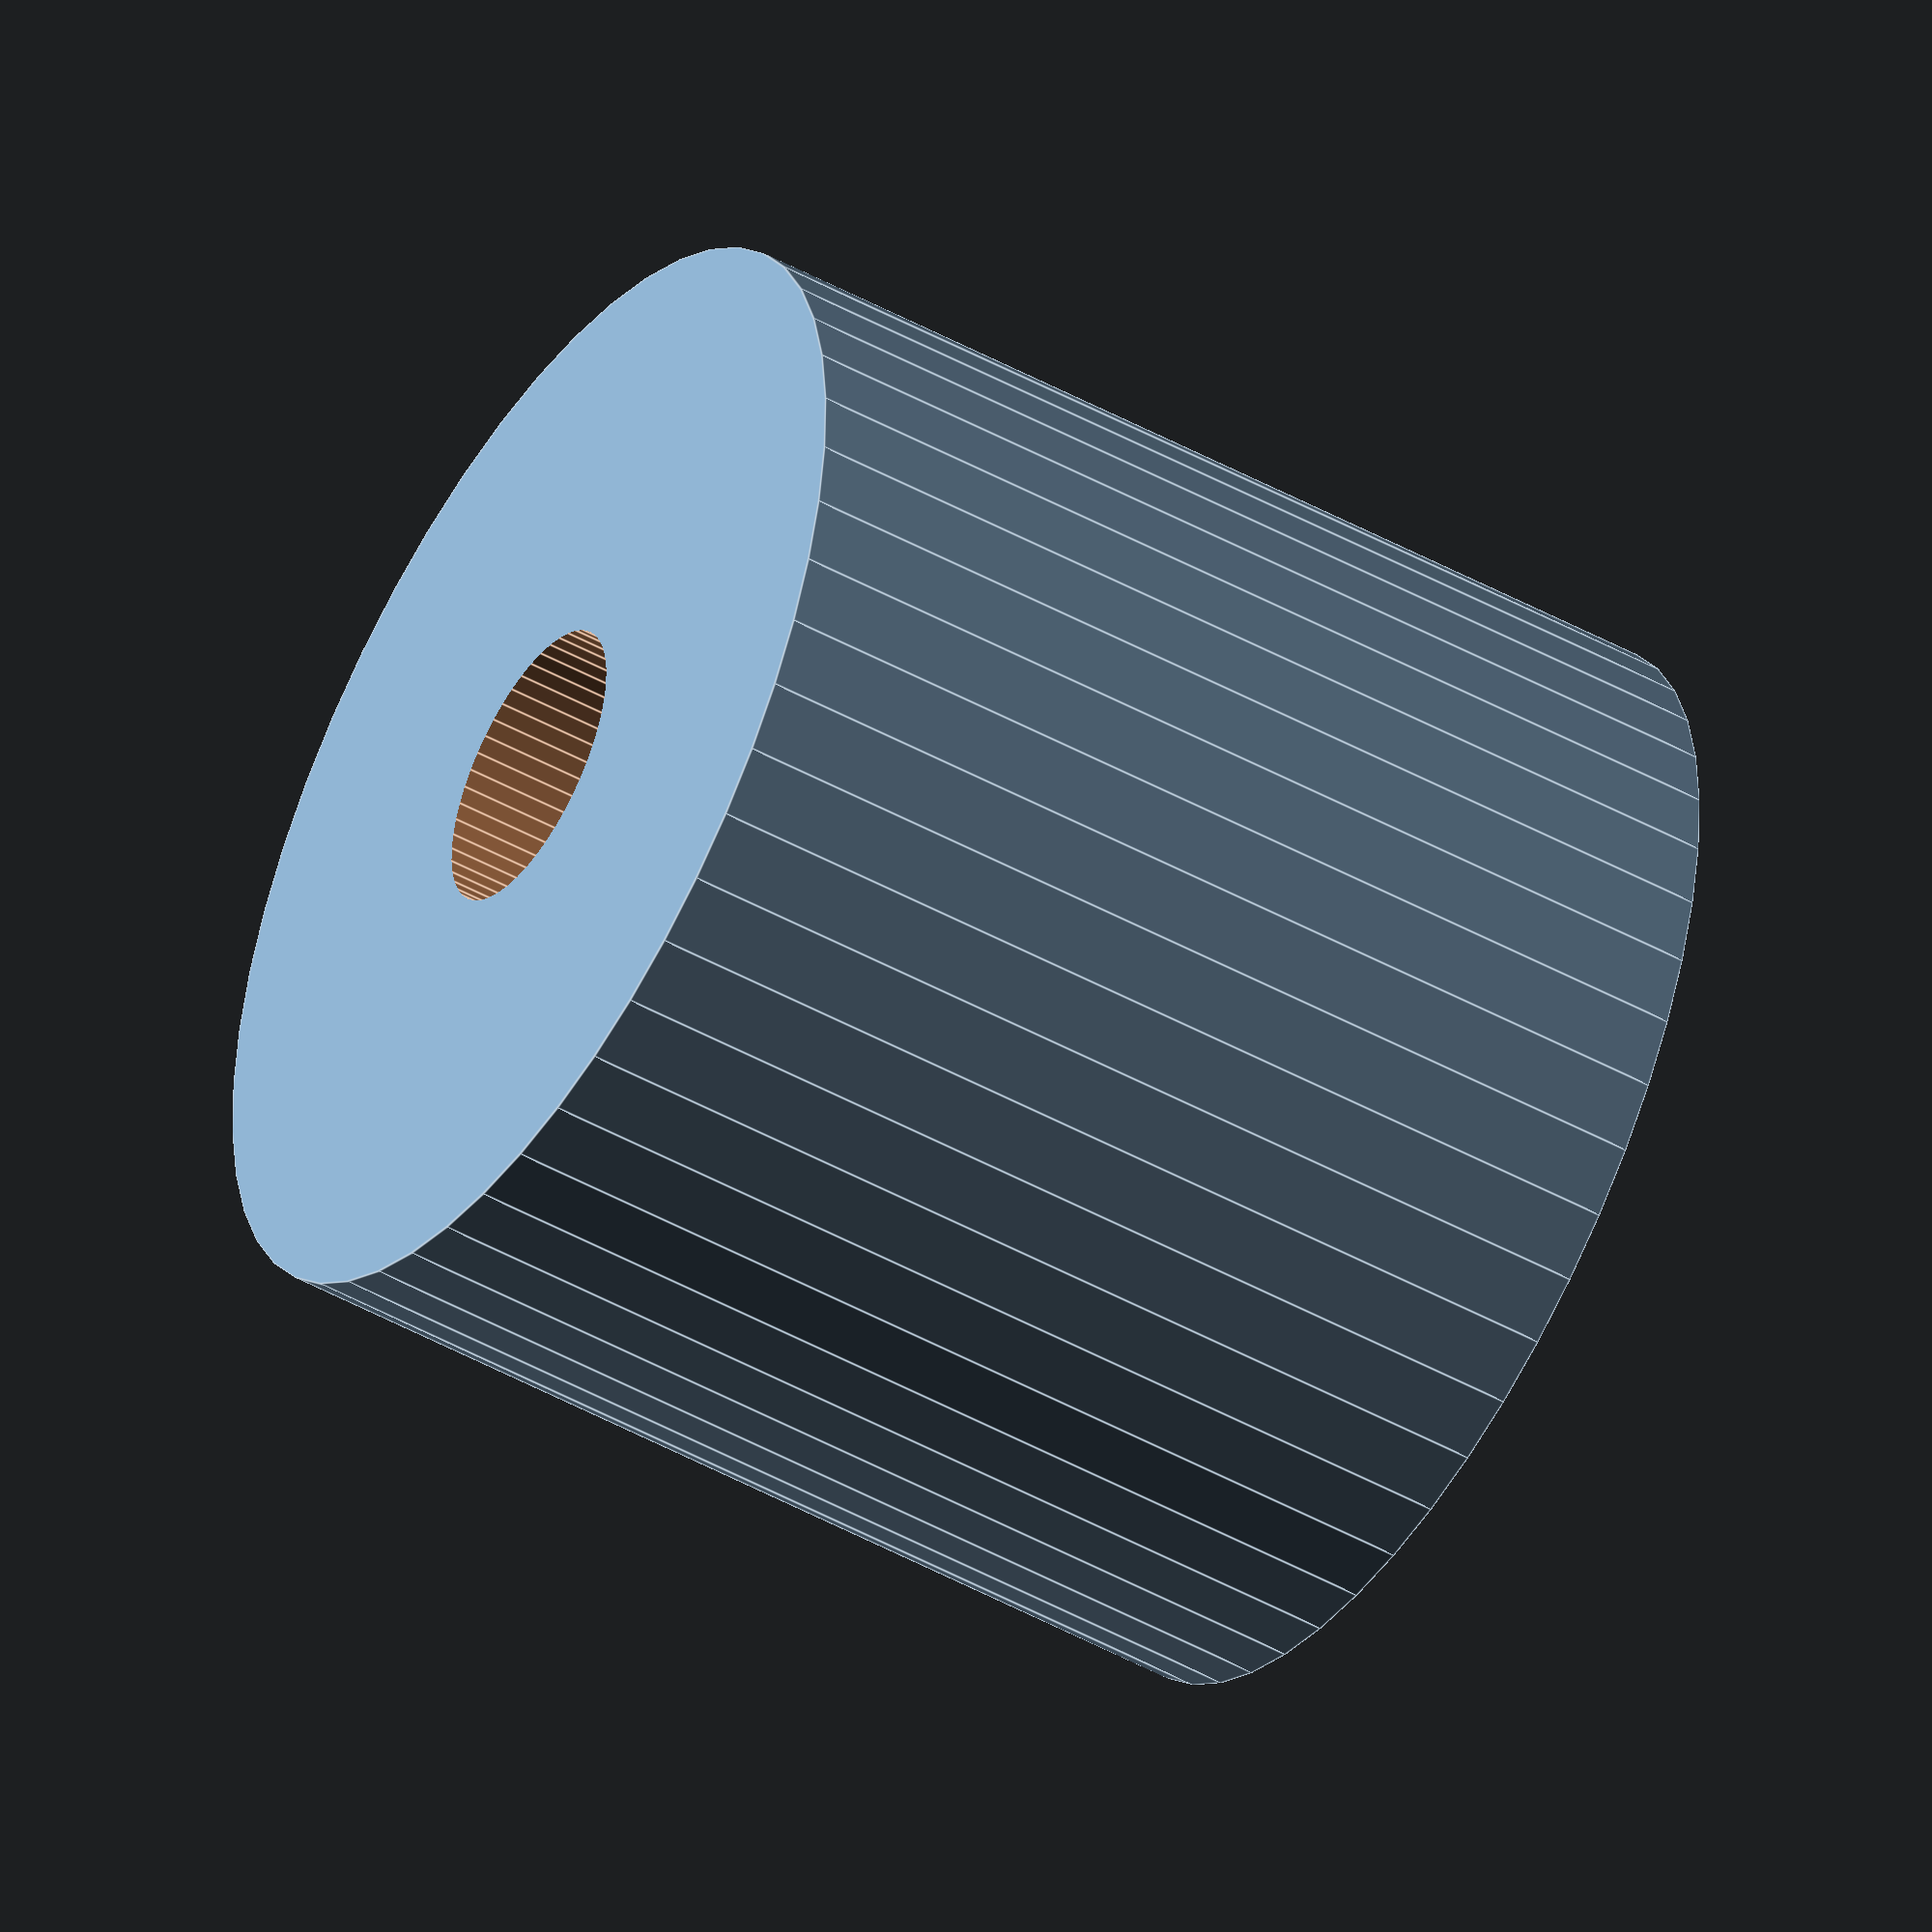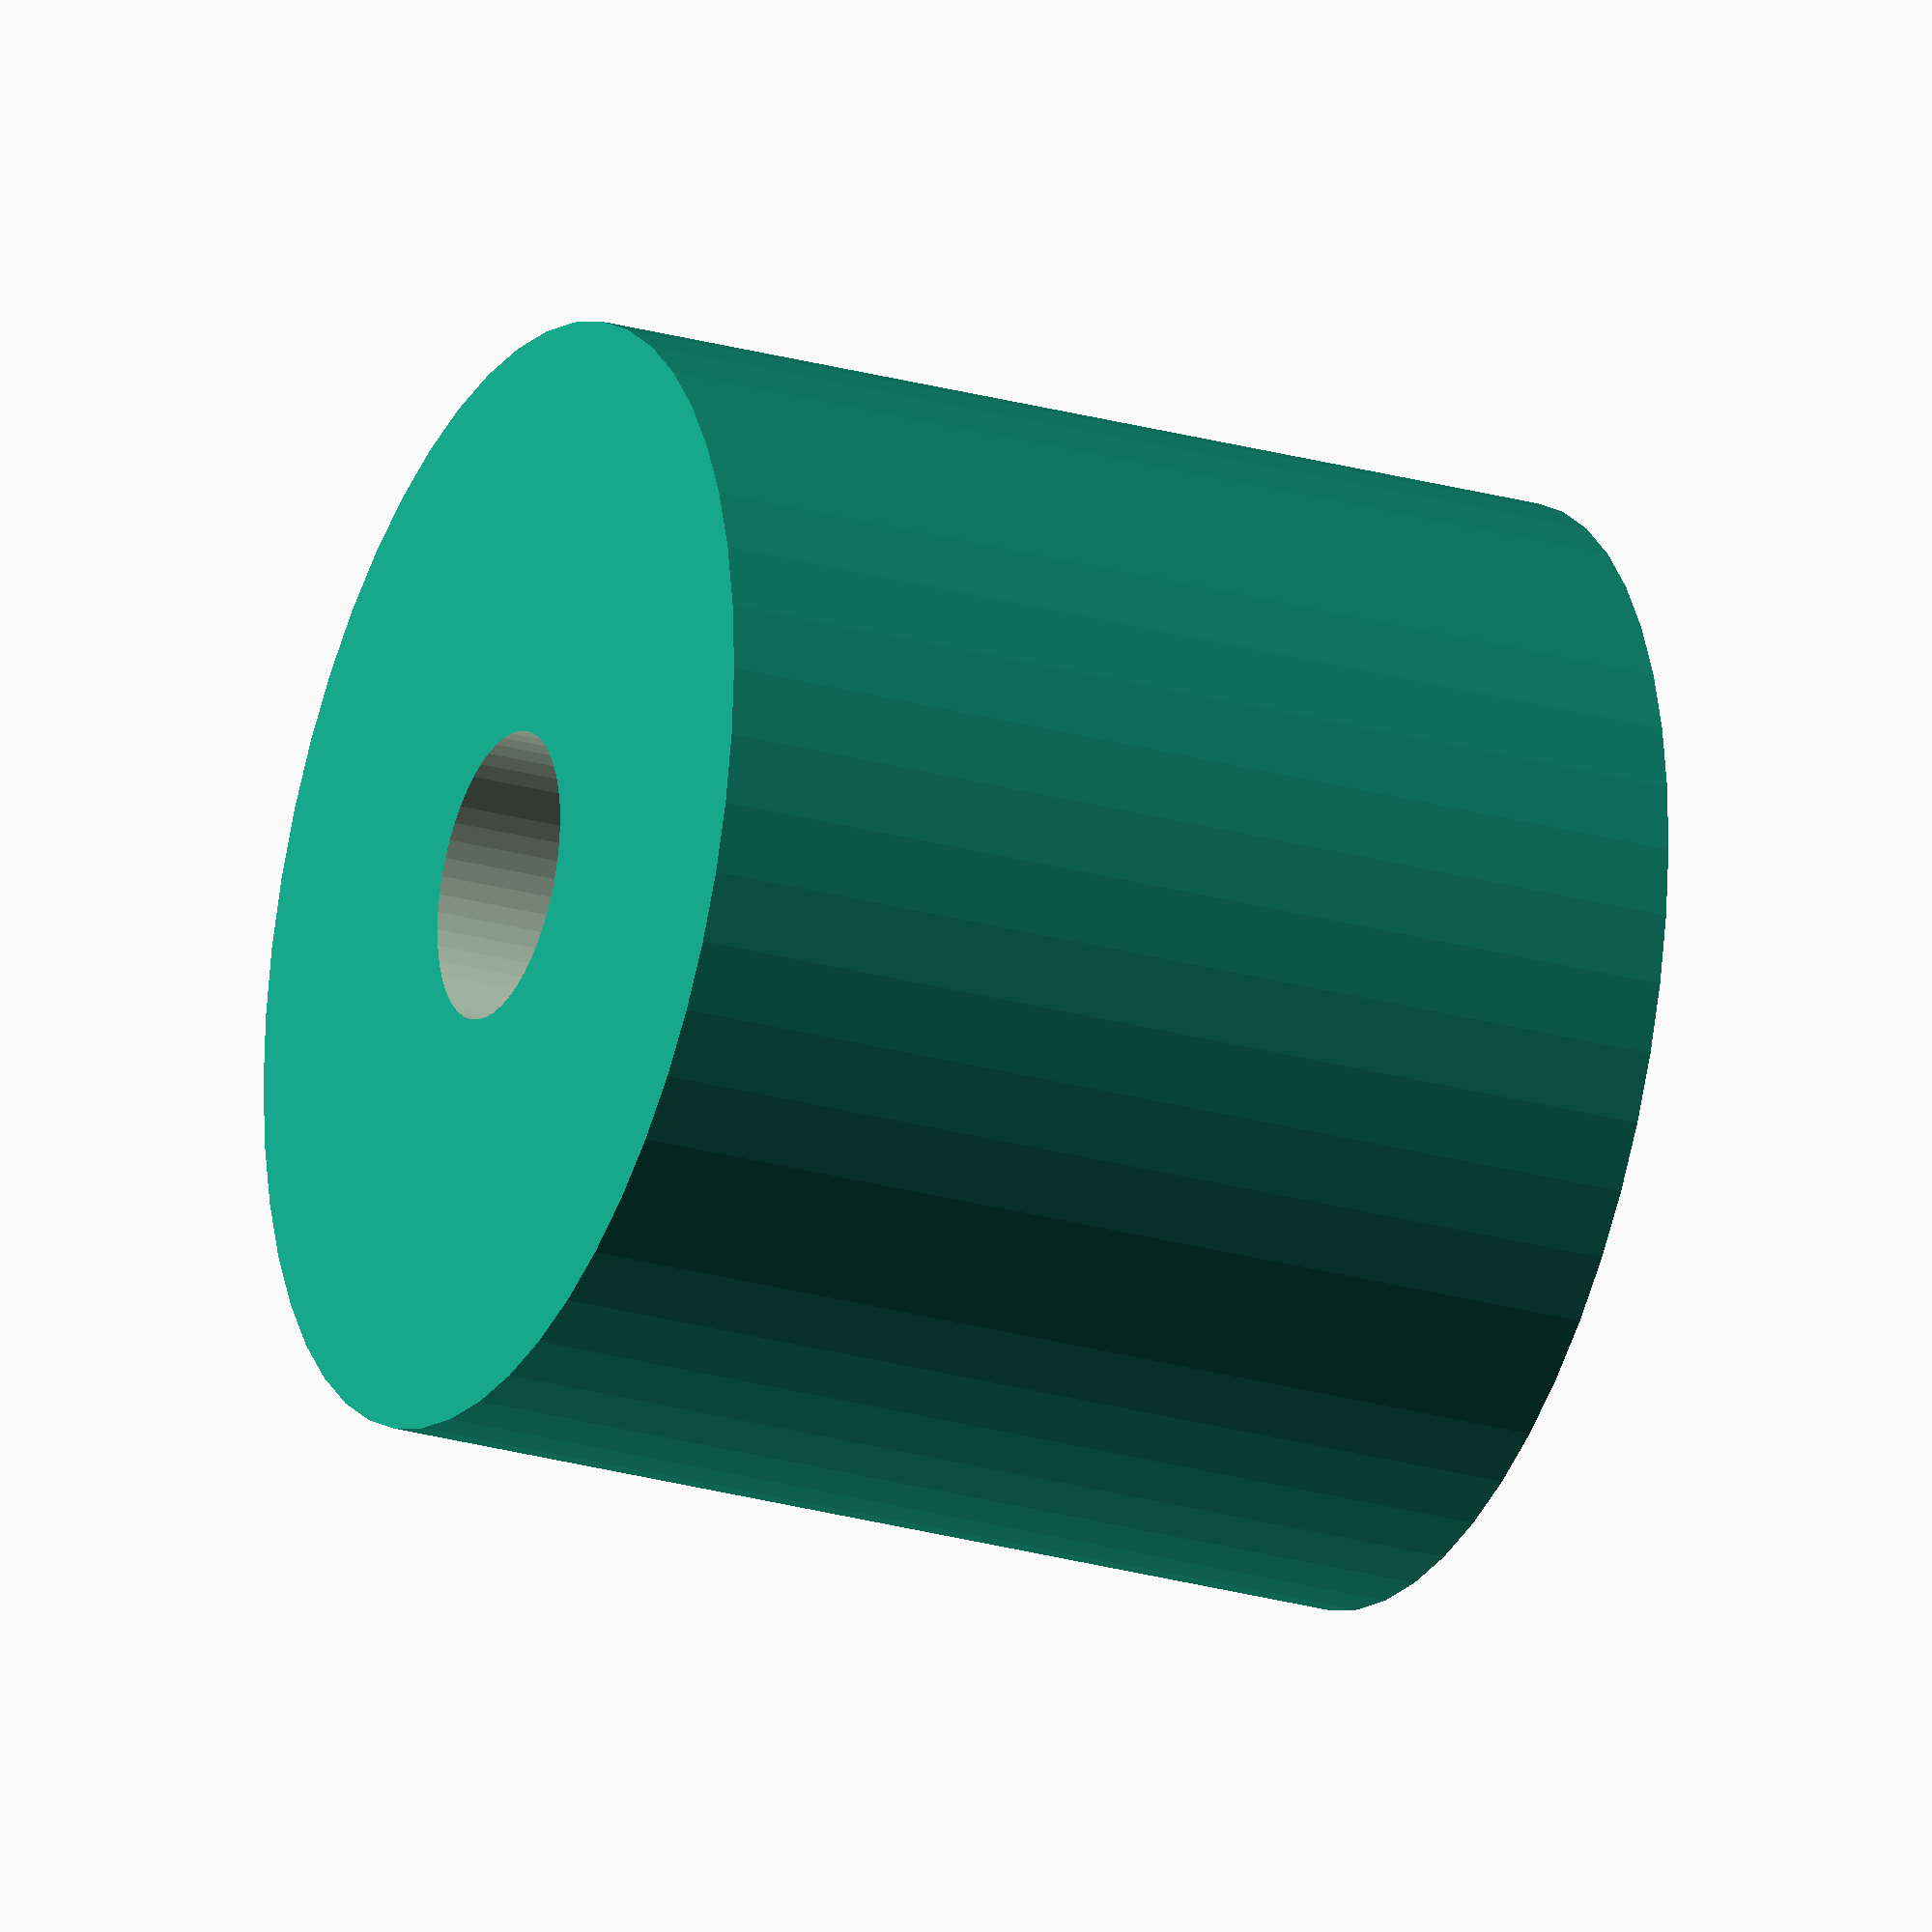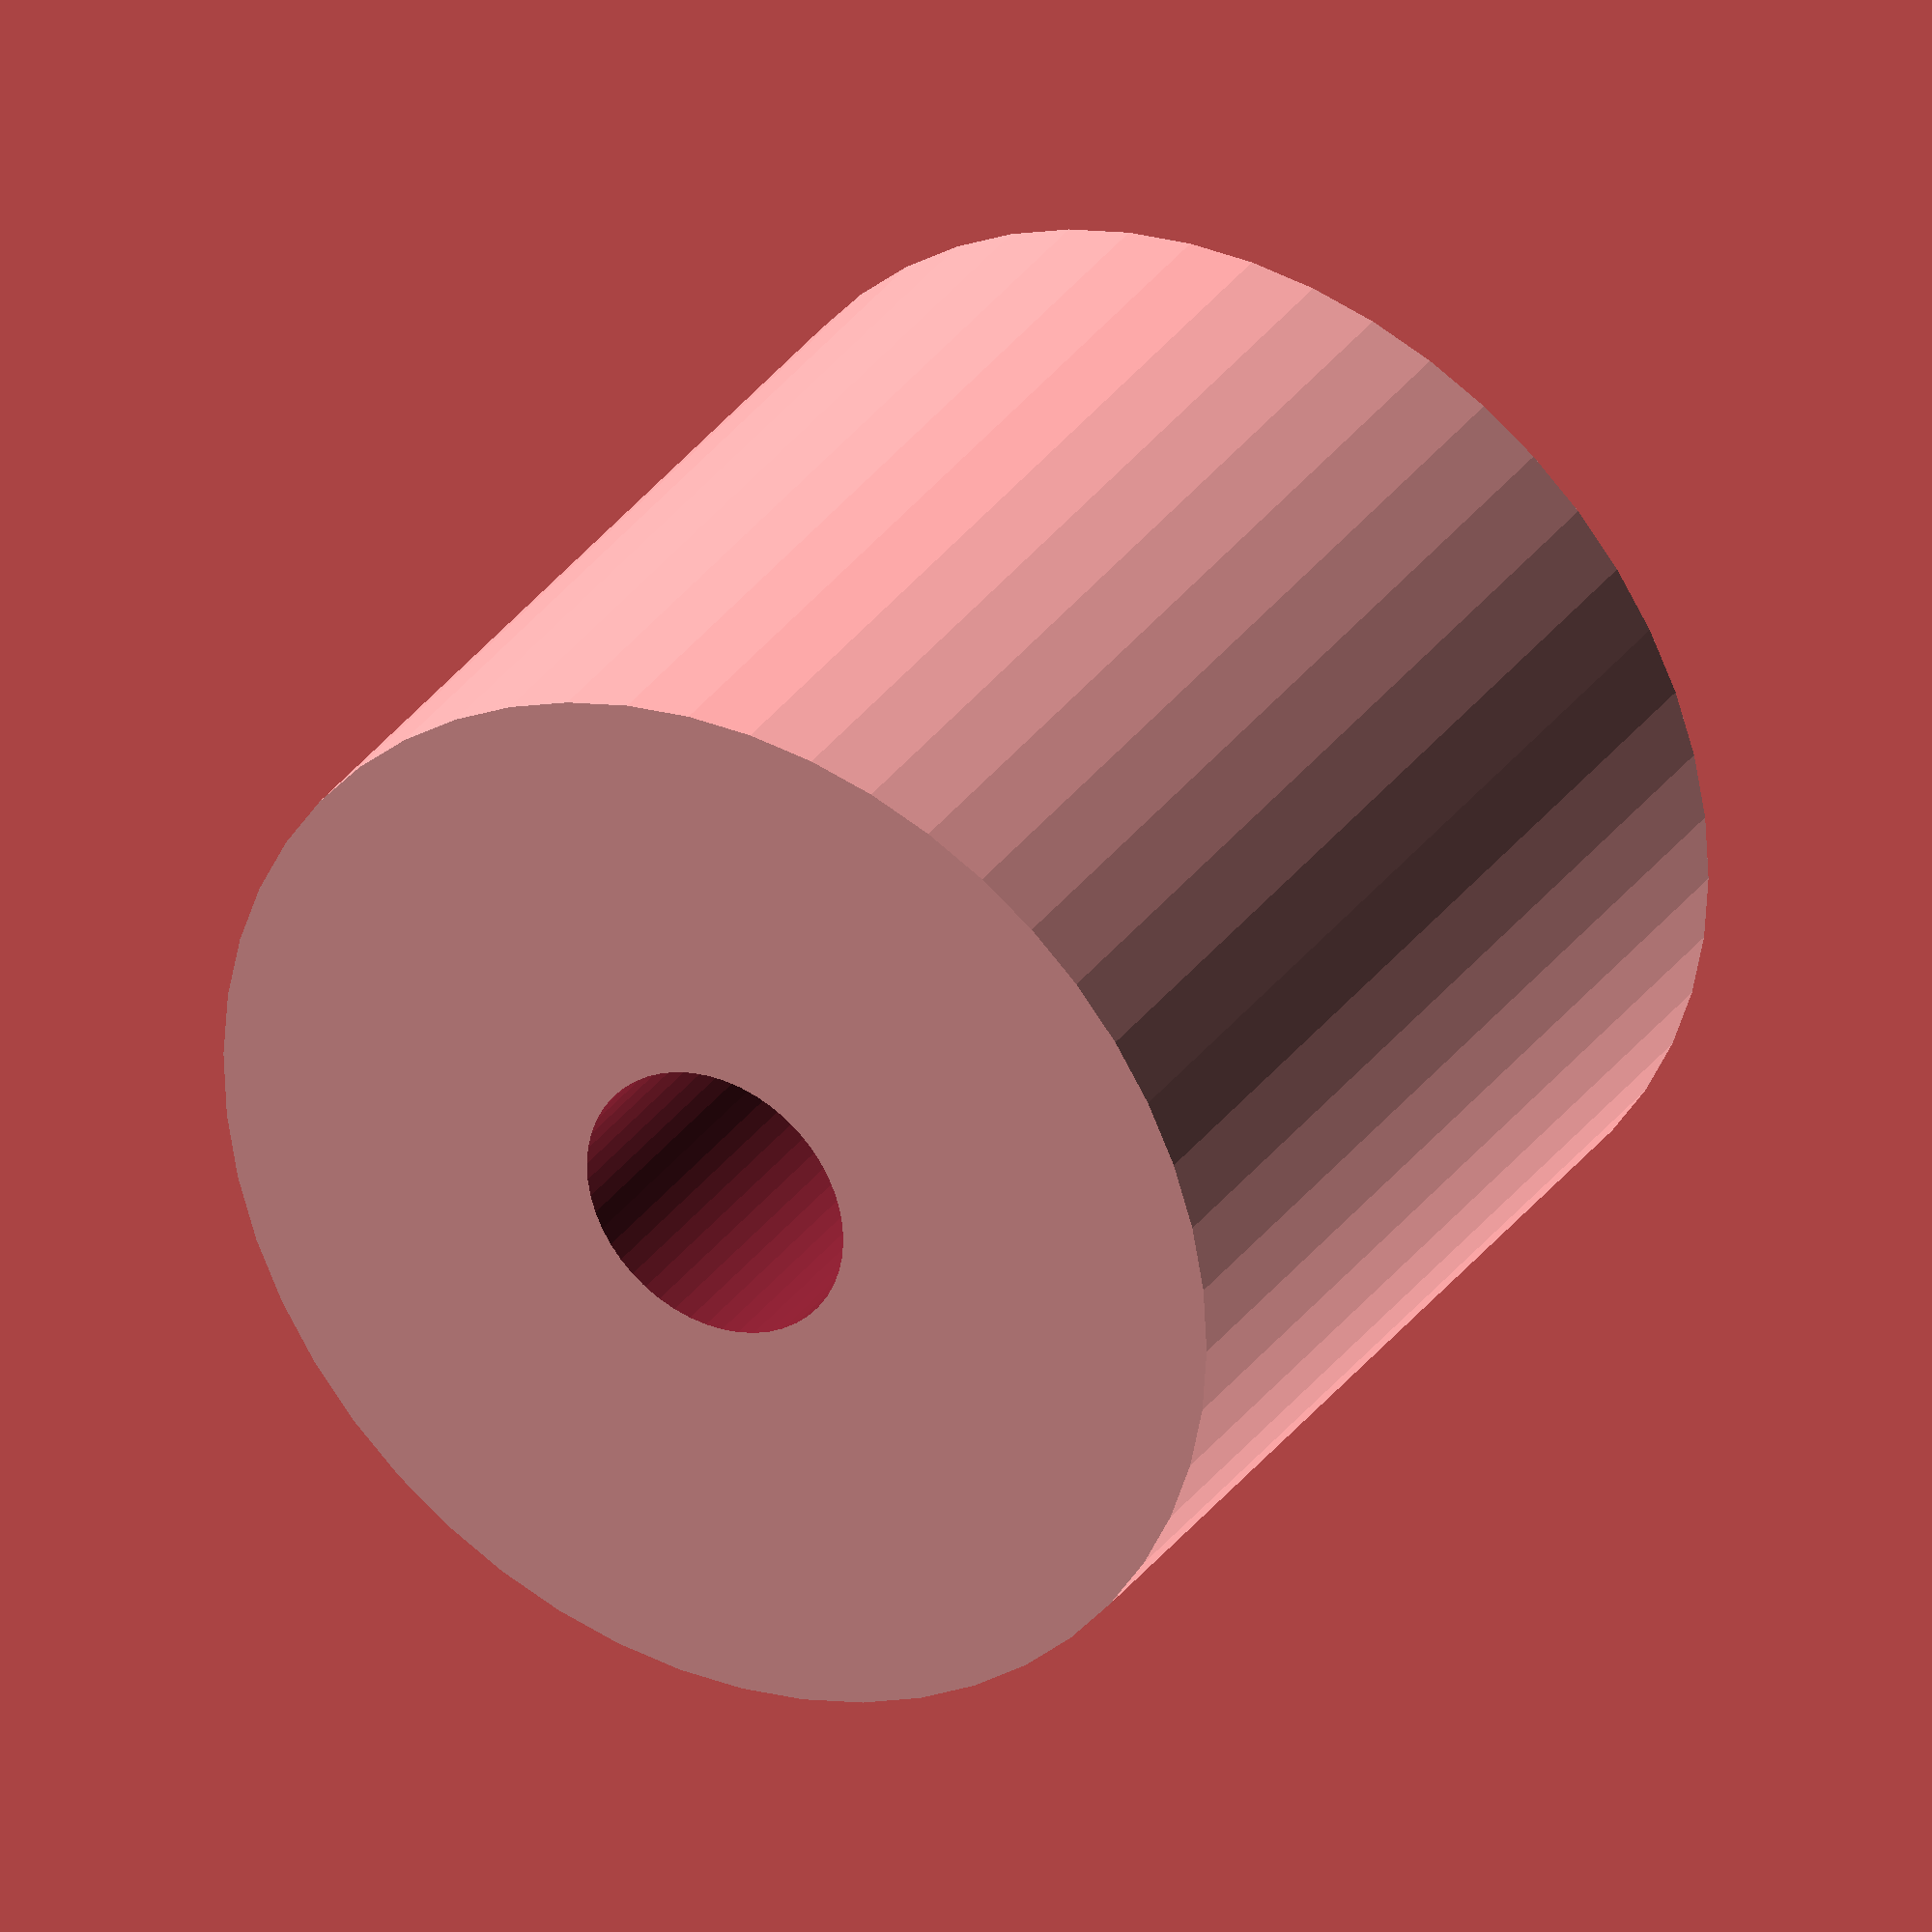
<openscad>
$fn = 50;


difference() {
	union() {
		translate(v = [0, 0, -10.5000000000]) {
			cylinder(h = 21, r = 11.5000000000);
		}
	}
	union() {
		translate(v = [0, 0, -100.0000000000]) {
			cylinder(h = 200, r = 3);
		}
	}
}
</openscad>
<views>
elev=227.8 azim=311.5 roll=301.8 proj=o view=edges
elev=25.0 azim=207.8 roll=245.3 proj=o view=wireframe
elev=148.2 azim=330.7 roll=330.8 proj=o view=solid
</views>
